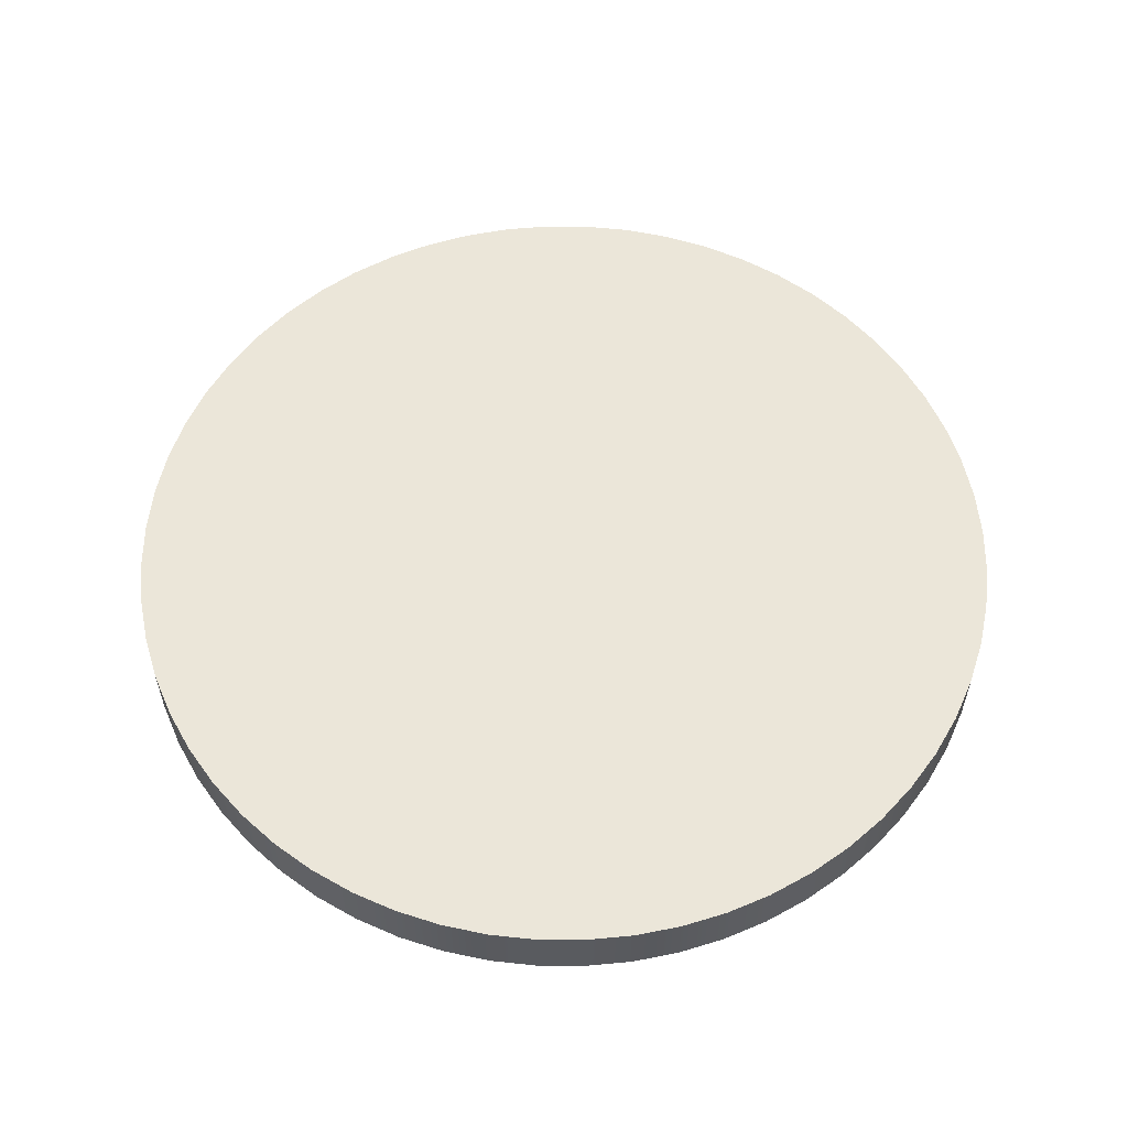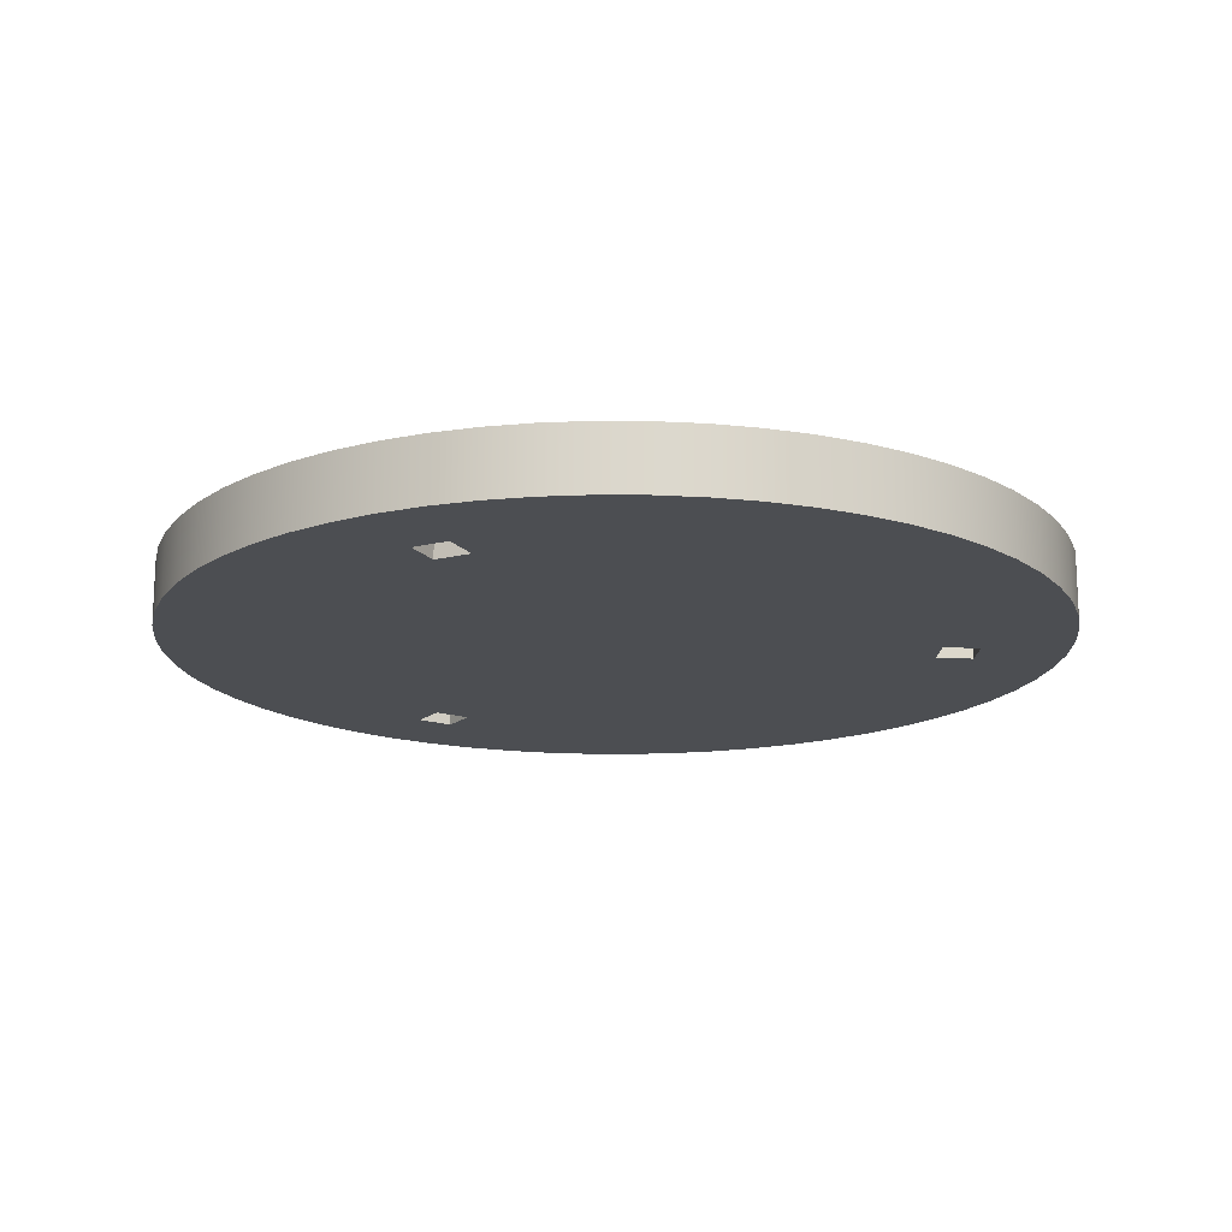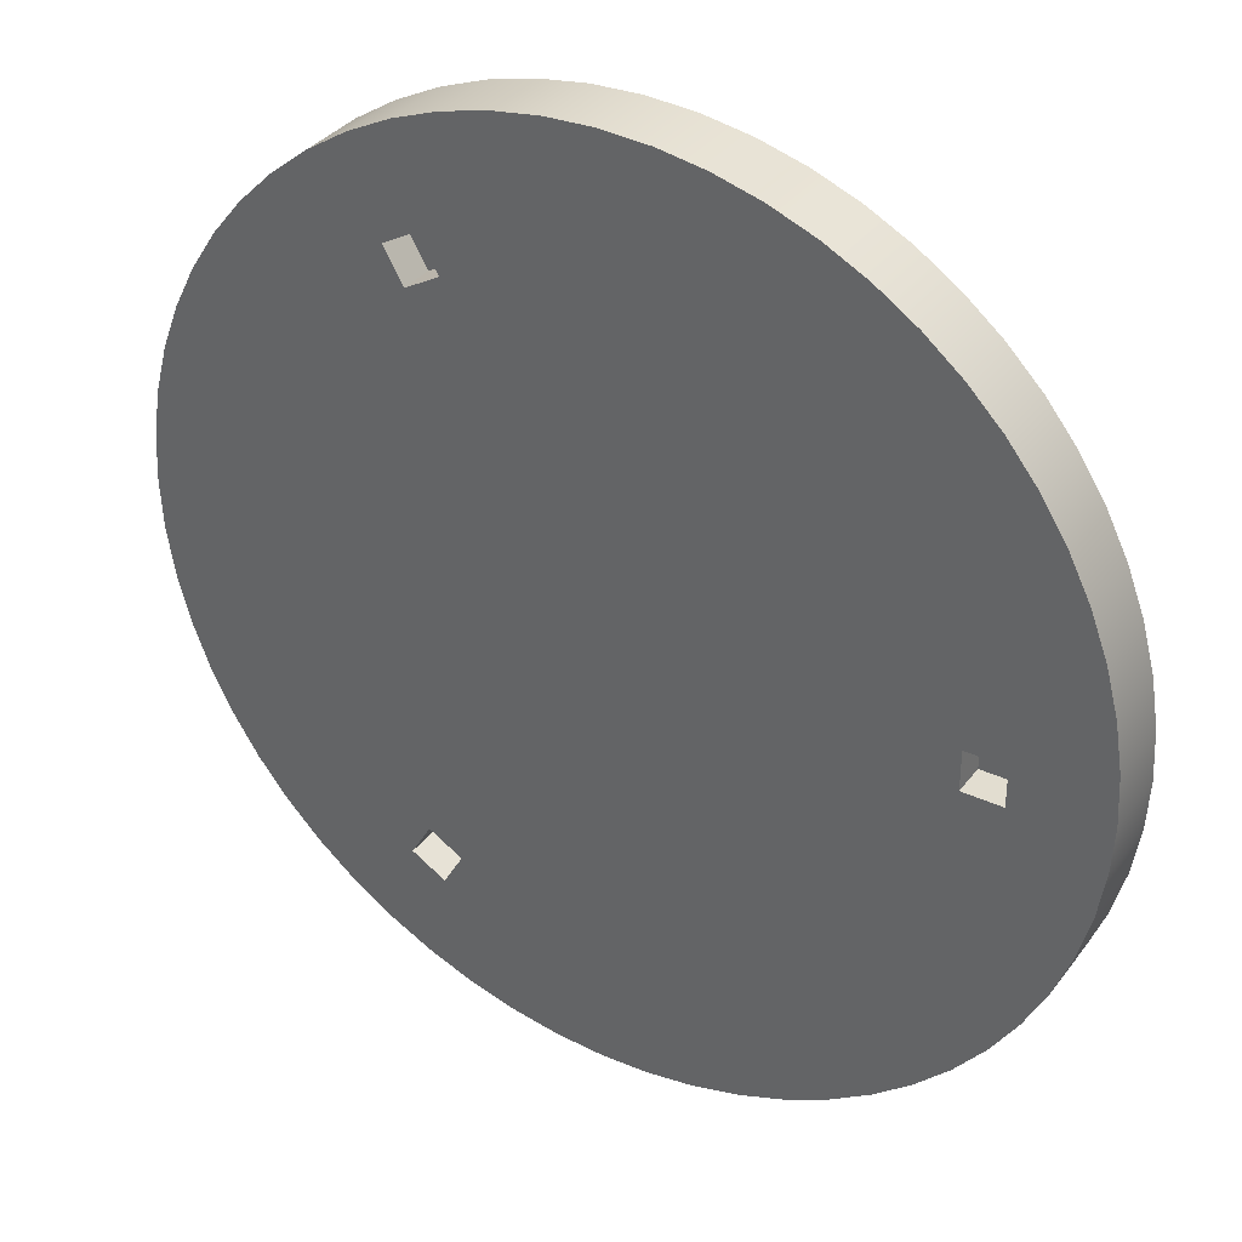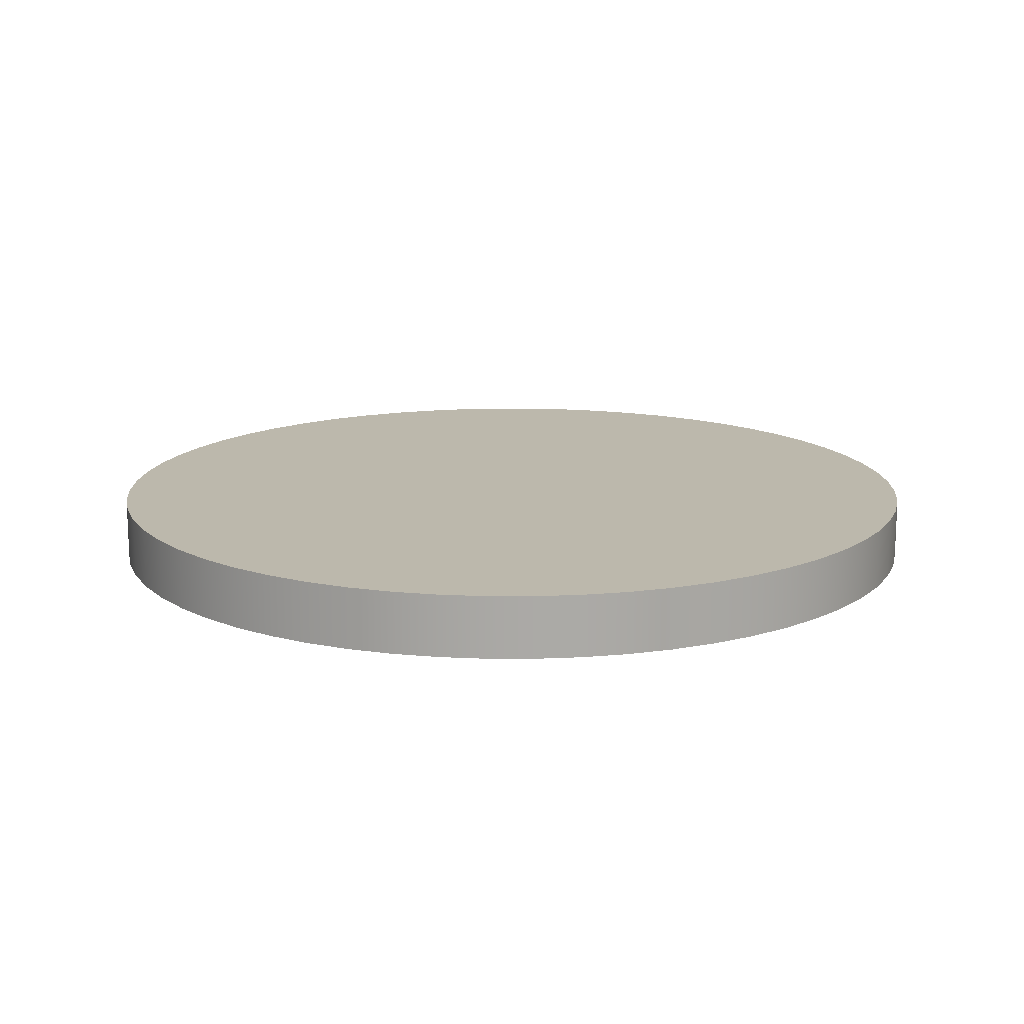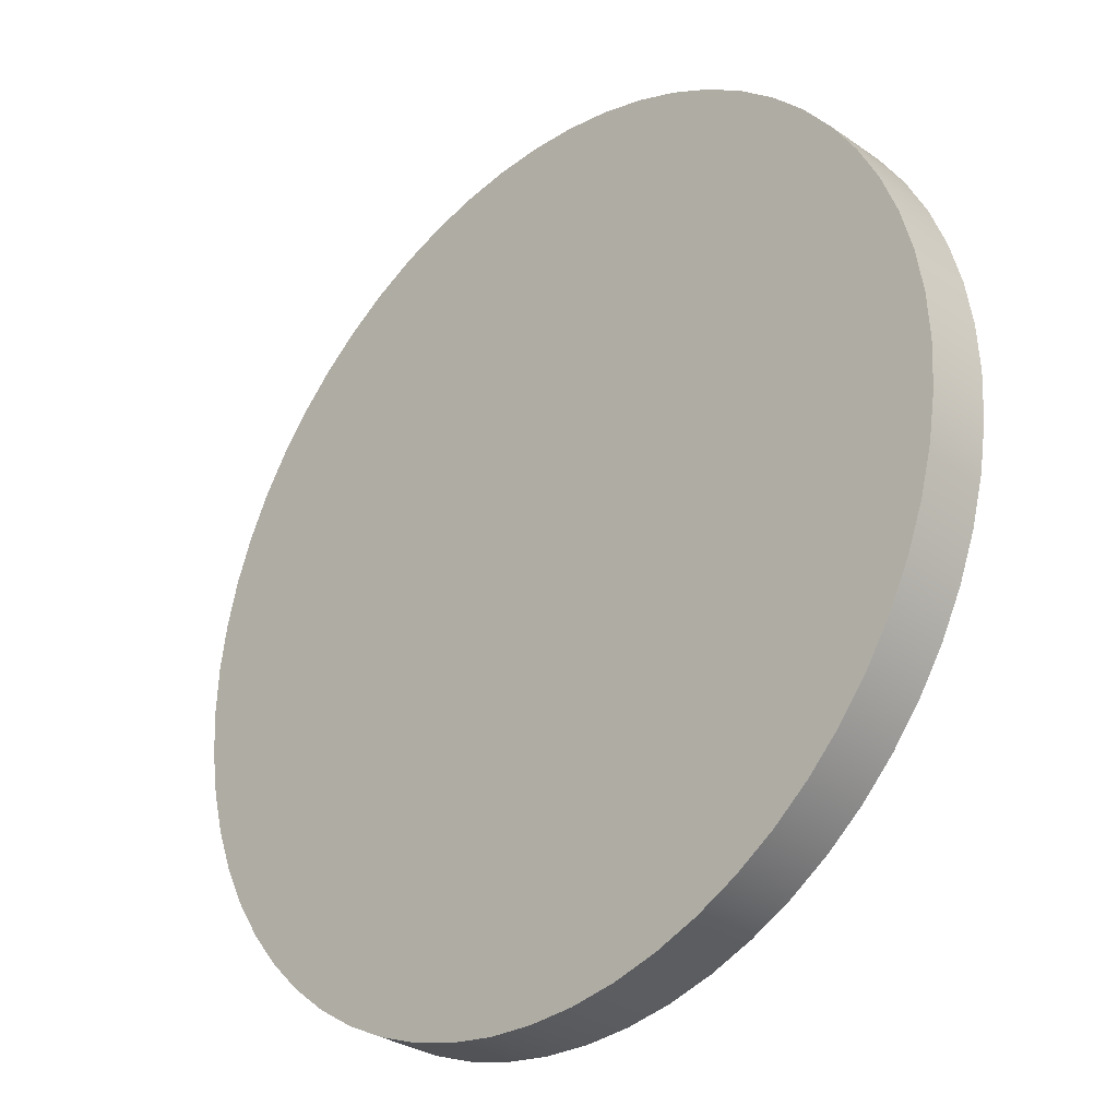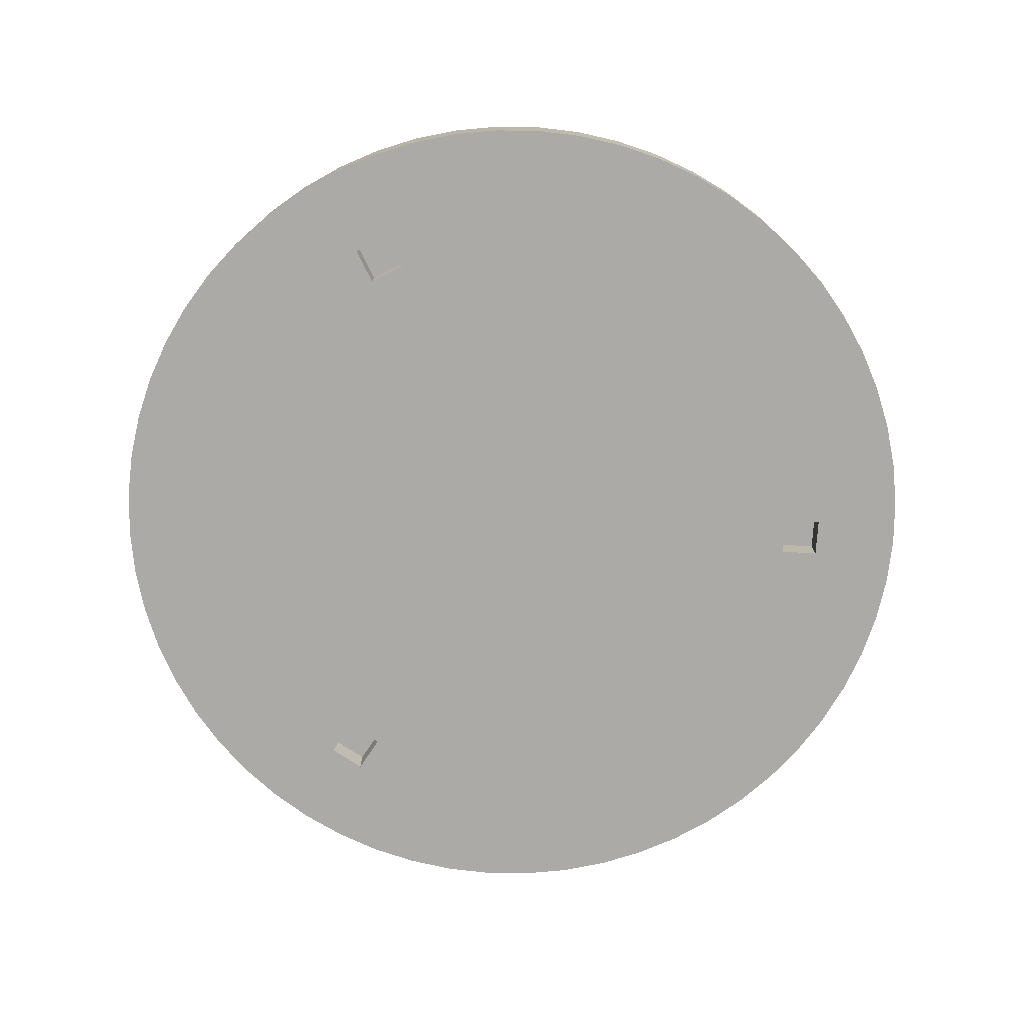
<metadata>
{"format":"obj","ext":"obj","renderer":"f3d","projection":"perspective","resolution":1024,"background":"white","views":[{"elev":57.5,"azim":-50.6,"up":"+Y"},{"elev":-16.7,"azim":-123.6,"up":"+Y"},{"elev":35.1,"azim":31.8,"up":"+Z"},{"elev":14.6,"azim":-80.8,"up":"+Y"},{"elev":-30.6,"azim":-134.8,"up":"+Z"},{"elev":-75.8,"azim":-123.7,"up":"+Y"}]}
</metadata>
<code>
v -11.2 0 22.4
v -12.7 0 25
v -12.7 2.5 25
v -11.2 2.5 22.4
v -12.7 0 25
v -15.3 0 23.5
v -15.3 2.5 23.5
v -12.7 2.5 25
v -15.3 0 23.5
v -13.8 0 20.9
v -13.8 2.5 20.9
v -15.3 2.5 23.5
v -13.8 0 20.9
v -11.2 0 22.4
v -11.2 2.5 22.4
v -13.8 2.5 20.9
v -13.8 2.5 20.9
v -11.2 2.5 22.4
v -12.7 2.5 25
v -15.3 2.5 23.5
v 28 0 -1.5
v 28 0 1.5
v 28 2.5 1.5
v 28 2.5 -1.5
v 28 0 1.5
v 25 0 1.5
v 25 2.5 1.5
v 28 2.5 1.5
v 25 0 1.5
v 25 0 -1.5
v 25 2.5 -1.5
v 25 2.5 1.5
v 25 0 -1.5
v 28 0 -1.5
v 28 2.5 -1.5
v 25 2.5 -1.5
v 25 2.5 -1.5
v 28 2.5 -1.5
v 28 2.5 1.5
v 25 2.5 1.5
v -15.3 0 -23.5
v -12.7 0 -25
v -12.7 2.5 -25
v -15.3 2.5 -23.5
v -12.7 0 -25
v -11.2 0 -22.4
v -11.2 2.5 -22.4
v -12.7 2.5 -25
v -11.2 0 -22.4
v -13.8 0 -20.9
v -13.8 2.5 -20.9
v -11.2 2.5 -22.4
v -13.8 0 -20.9
v -15.3 0 -23.5
v -15.3 2.5 -23.5
v -13.8 2.5 -20.9
v -13.8 2.5 -20.9
v -15.3 2.5 -23.5
v -12.7 2.5 -25
v -11.2 2.5 -22.4
v -35 5 4.286e-15
v -34.81 5 -3.658
v -34.24 5 -7.277
v -33.29 5 -10.82
v -31.97 5 -14.24
v -30.31 5 -17.5
v -28.32 5 -20.57
v -26.01 5 -23.42
v -23.42 5 -26.01
v -20.57 5 -28.32
v -17.5 5 -30.31
v -14.24 5 -31.97
v -10.82 5 -33.29
v -7.277 5 -34.24
v -3.658 5 -34.81
v 2.143e-15 5 -35
v 3.658 5 -34.81
v 7.277 5 -34.24
v 10.82 5 -33.29
v 14.24 5 -31.97
v 17.5 5 -30.31
v 20.57 5 -28.32
v 23.42 5 -26.01
v 26.01 5 -23.42
v 28.32 5 -20.57
v 30.31 5 -17.5
v 31.97 5 -14.24
v 33.29 5 -10.82
v 34.24 5 -7.277
v 34.81 5 -3.658
v 35 5 0
v 34.81 5 3.658
v 34.24 5 7.277
v 33.29 5 10.82
v 31.97 5 14.24
v 30.31 5 17.5
v 28.32 5 20.57
v 26.01 5 23.42
v 23.42 5 26.01
v 20.57 5 28.32
v 17.5 5 30.31
v 14.24 5 31.97
v 10.82 5 33.29
v 7.277 5 34.24
v 3.658 5 34.81
v 2.143e-15 5 35
v -3.658 5 34.81
v -7.277 5 34.24
v -10.82 5 33.29
v -14.24 5 31.97
v -17.5 5 30.31
v -20.57 5 28.32
v -23.42 5 26.01
v -26.01 5 23.42
v -28.32 5 20.57
v -30.31 5 17.5
v -31.97 5 14.24
v -33.29 5 10.82
v -34.24 5 7.277
v -34.81 5 3.658
v -35 0 4.286e-15
v -34.81 0 3.658
v -34.24 0 7.277
v -33.29 0 10.82
v -31.97 0 14.24
v -30.31 0 17.5
v -28.32 0 20.57
v -26.01 0 23.42
v -23.42 0 26.01
v -20.57 0 28.32
v -17.5 0 30.31
v -14.24 0 31.97
v -10.82 0 33.29
v -7.277 0 34.24
v -3.658 0 34.81
v 2.143e-15 0 35
v 3.658 0 34.81
v 7.277 0 34.24
v 10.82 0 33.29
v 14.24 0 31.97
v 17.5 0 30.31
v 20.57 0 28.32
v 23.42 0 26.01
v 26.01 0 23.42
v 28.32 0 20.57
v 30.31 0 17.5
v 31.97 0 14.24
v 33.29 0 10.82
v 34.24 0 7.277
v 34.81 0 3.658
v 35 0 0
v 34.81 0 -3.658
v 34.24 0 -7.277
v 33.29 0 -10.82
v 31.97 0 -14.24
v 30.31 0 -17.5
v 28.32 0 -20.57
v 26.01 0 -23.42
v 23.42 0 -26.01
v 20.57 0 -28.32
v 17.5 0 -30.31
v 14.24 0 -31.97
v 10.82 0 -33.29
v 7.277 0 -34.24
v 3.658 0 -34.81
v 2.143e-15 0 -35
v -3.658 0 -34.81
v -7.277 0 -34.24
v -10.82 0 -33.29
v -14.24 0 -31.97
v -17.5 0 -30.31
v -20.57 0 -28.32
v -23.42 0 -26.01
v -26.01 0 -23.42
v -28.32 0 -20.57
v -30.31 0 -17.5
v -31.97 0 -14.24
v -33.29 0 -10.82
v -34.24 0 -7.277
v -34.81 0 -3.658
v -35 0 4.286e-15
v -35 5 4.286e-15
v -35 5 4.286e-15
v -34.81 5 3.658
v -34.24 5 7.277
v -33.29 5 10.82
v -31.97 5 14.24
v -30.31 5 17.5
v -28.32 5 20.57
v -26.01 5 23.42
v -23.42 5 26.01
v -20.57 5 28.32
v -17.5 5 30.31
v -14.24 5 31.97
v -10.82 5 33.29
v -7.277 5 34.24
v -3.658 5 34.81
v 2.143e-15 5 35
v 3.658 5 34.81
v 7.277 5 34.24
v 10.82 5 33.29
v 14.24 5 31.97
v 17.5 5 30.31
v 20.57 5 28.32
v 23.42 5 26.01
v 26.01 5 23.42
v 28.32 5 20.57
v 30.31 5 17.5
v 31.97 5 14.24
v 33.29 5 10.82
v 34.24 5 7.277
v 34.81 5 3.658
v 35 5 0
v 34.81 5 -3.658
v 34.24 5 -7.277
v 33.29 5 -10.82
v 31.97 5 -14.24
v 30.31 5 -17.5
v 28.32 5 -20.57
v 26.01 5 -23.42
v 23.42 5 -26.01
v 20.57 5 -28.32
v 17.5 5 -30.31
v 14.24 5 -31.97
v 10.82 5 -33.29
v 7.277 5 -34.24
v 3.658 5 -34.81
v 2.143e-15 5 -35
v -3.658 5 -34.81
v -7.277 5 -34.24
v -10.82 5 -33.29
v -14.24 5 -31.97
v -17.5 5 -30.31
v -20.57 5 -28.32
v -23.42 5 -26.01
v -26.01 5 -23.42
v -28.32 5 -20.57
v -30.31 5 -17.5
v -31.97 5 -14.24
v -33.29 5 -10.82
v -34.24 5 -7.277
v -34.81 5 -3.658
v -12.7 0 25
v -11.2 0 22.4
v -13.8 0 20.9
v -15.3 0 23.5
v 28 0 1.5
v 28 0 -1.5
v 25 0 -1.5
v 25 0 1.5
v -12.7 0 -25
v -15.3 0 -23.5
v -13.8 0 -20.9
v -11.2 0 -22.4
v -35 0 4.286e-15
v -34.81 0 -3.658
v -34.24 0 -7.277
v -33.29 0 -10.82
v -31.97 0 -14.24
v -30.31 0 -17.5
v -28.32 0 -20.57
v -26.01 0 -23.42
v -23.42 0 -26.01
v -20.57 0 -28.32
v -17.5 0 -30.31
v -14.24 0 -31.97
v -10.82 0 -33.29
v -7.277 0 -34.24
v -3.658 0 -34.81
v 2.143e-15 0 -35
v 3.658 0 -34.81
v 7.277 0 -34.24
v 10.82 0 -33.29
v 14.24 0 -31.97
v 17.5 0 -30.31
v 20.57 0 -28.32
v 23.42 0 -26.01
v 26.01 0 -23.42
v 28.32 0 -20.57
v 30.31 0 -17.5
v 31.97 0 -14.24
v 33.29 0 -10.82
v 34.24 0 -7.277
v 34.81 0 -3.658
v 35 0 0
v 34.81 0 3.658
v 34.24 0 7.277
v 33.29 0 10.82
v 31.97 0 14.24
v 30.31 0 17.5
v 28.32 0 20.57
v 26.01 0 23.42
v 23.42 0 26.01
v 20.57 0 28.32
v 17.5 0 30.31
v 14.24 0 31.97
v 10.82 0 33.29
v 7.277 0 34.24
v 3.658 0 34.81
v 2.143e-15 0 35
v -3.658 0 34.81
v -7.277 0 34.24
v -10.82 0 33.29
v -14.24 0 31.97
v -17.5 0 30.31
v -20.57 0 28.32
v -23.42 0 26.01
v -26.01 0 23.42
v -28.32 0 20.57
v -30.31 0 17.5
v -31.97 0 14.24
v -33.29 0 10.82
v -34.24 0 7.277
v -34.81 0 3.658
g 379952e2-e31c-11ea-8026-54bf646e7e1f
f 1 2 4
f 4 2 3
g 379a646e-e31c-11ea-a353-54bf646e7e1f
f 5 6 8
f 8 6 7
g 379b75ec-e31c-11ea-8e44-54bf646e7e1f
f 9 10 12
f 12 10 11
g 379c8762-e31c-11ea-a6a4-54bf646e7e1f
f 13 14 16
f 16 14 15
g 379d9902-e31c-11ea-a805-54bf646e7e1f
f 18 19 17
f 17 19 20
g 379e5c3a-e31c-11ea-9f39-54bf646e7e1f
f 21 22 24
f 24 22 23
g 379f6dda-e31c-11ea-b375-54bf646e7e1f
f 25 26 28
f 28 26 27
g 37a0cd7e-e31c-11ea-ace4-54bf646e7e1f
f 29 30 32
f 32 30 31
g 37a2f086-e31c-11ea-8aa8-54bf646e7e1f
f 33 34 36
f 36 34 35
g 37a49e4a-e31c-11ea-93f8-54bf646e7e1f
f 38 39 37
f 37 39 40
g 37a62506-e31c-11ea-a90c-54bf646e7e1f
f 41 42 44
f 44 42 43
g 37a820e6-e31c-11ea-b3de-54bf646e7e1f
f 45 46 48
f 48 46 47
g 37ac18b4-e31c-11ea-ace3-54bf646e7e1f
f 49 50 52
f 52 50 51
g 37aeb0fa-e31c-11ea-88ef-54bf646e7e1f
f 53 54 56
f 56 54 55
g 37b1222c-e31c-11ea-876f-54bf646e7e1f
f 58 59 57
f 57 59 60
g 3742064a-e31c-11ea-8956-54bf646e7e1f
f 62 180 61
f 61 180 181
f 182 121 120
f 120 121 122
f 120 122 119
f 119 122 123
f 119 123 118
f 118 123 124
f 118 124 117
f 117 124 125
f 117 125 116
f 116 125 126
f 116 126 115
f 115 126 127
f 115 127 114
f 114 127 128
f 114 128 113
f 113 128 129
f 113 129 112
f 112 129 130
f 112 130 111
f 111 130 131
f 111 131 110
f 110 131 132
f 110 132 109
f 109 132 133
f 109 133 108
f 108 133 134
f 108 134 107
f 107 134 135
f 107 135 106
f 106 135 136
f 106 136 105
f 105 136 137
f 105 137 104
f 104 137 138
f 104 138 103
f 103 138 139
f 103 139 102
f 102 139 140
f 102 140 101
f 101 140 141
f 101 141 100
f 100 141 142
f 100 142 99
f 99 142 143
f 99 143 98
f 98 143 144
f 98 144 97
f 97 144 145
f 97 145 96
f 96 145 146
f 96 146 95
f 95 146 147
f 95 147 94
f 94 147 148
f 94 148 93
f 93 148 149
f 93 149 92
f 92 149 150
f 92 150 91
f 91 150 151
f 91 151 90
f 90 151 152
f 90 152 89
f 89 152 153
f 89 153 88
f 88 153 154
f 88 154 87
f 87 154 155
f 87 155 86
f 86 155 156
f 86 156 85
f 85 156 157
f 85 157 84
f 84 157 158
f 84 158 83
f 83 158 159
f 83 159 82
f 82 159 160
f 82 160 81
f 81 160 161
f 81 161 80
f 80 161 162
f 80 162 79
f 79 162 163
f 79 163 78
f 78 163 164
f 78 164 77
f 77 164 165
f 77 165 76
f 76 165 166
f 76 166 75
f 75 166 167
f 75 167 74
f 74 167 168
f 74 168 73
f 73 168 169
f 73 169 72
f 72 169 170
f 72 170 71
f 71 170 171
f 71 171 70
f 70 171 172
f 70 172 69
f 69 172 173
f 69 173 68
f 68 173 174
f 68 174 67
f 67 174 175
f 67 175 66
f 66 175 176
f 66 176 65
f 65 176 177
f 65 177 64
f 64 177 178
f 64 178 63
f 63 178 179
f 63 179 62
f 62 179 180
g 3742a258-e31c-11ea-9c88-54bf646e7e1f
f 184 212 183
f 183 212 213
f 183 213 242
f 242 213 214
f 242 214 241
f 241 214 215
f 241 215 240
f 240 215 216
f 240 216 239
f 239 216 217
f 239 217 238
f 238 217 218
f 238 218 237
f 237 218 219
f 237 219 236
f 236 219 220
f 236 220 235
f 235 220 221
f 235 221 234
f 234 221 222
f 234 222 233
f 233 222 223
f 233 223 232
f 232 223 224
f 232 224 231
f 231 224 225
f 231 225 230
f 230 225 226
f 230 226 229
f 229 226 227
f 229 227 228
f 212 184 211
f 211 184 185
f 211 185 210
f 210 185 186
f 210 186 209
f 209 186 187
f 209 187 208
f 208 187 188
f 208 188 207
f 207 188 189
f 207 189 206
f 206 189 190
f 206 190 205
f 205 190 191
f 205 191 204
f 204 191 192
f 204 192 203
f 203 192 193
f 203 193 202
f 202 193 194
f 202 194 201
f 201 194 195
f 201 195 200
f 200 195 196
f 200 196 199
f 199 196 197
f 199 197 198
g 37433e9e-e31c-11ea-a31a-54bf646e7e1f
f 244 302 243
f 243 302 303
f 243 303 304
f 245 250 244
f 244 250 295
f 244 295 296
f 246 308 245
f 245 308 309
f 245 309 310
f 243 305 246
f 246 305 306
f 246 306 307
f 248 285 247
f 247 285 286
f 247 286 287
f 249 282 248
f 248 282 283
f 248 283 284
f 250 253 249
f 249 253 254
f 249 254 275
f 275 254 274
f 274 254 273
f 273 254 272
f 272 254 271
f 271 254 270
f 270 254 269
f 269 254 268
f 268 254 251
f 268 251 267
f 267 251 266
f 266 251 265
f 265 251 252
f 265 252 264
f 264 252 263
f 263 252 262
f 262 252 253
f 262 253 261
f 261 253 260
f 260 253 259
f 259 253 258
f 258 253 257
f 257 253 256
f 256 253 255
f 255 253 245
f 255 245 314
f 314 245 313
f 313 245 312
f 312 245 311
f 311 245 310
f 247 288 250
f 250 288 289
f 250 289 290
f 275 276 249
f 249 276 277
f 249 277 278
f 278 279 249
f 249 279 280
f 249 280 281
f 281 282 249
f 284 285 248
f 287 288 247
f 290 291 250
f 250 291 292
f 250 292 293
f 293 294 250
f 250 294 295
f 296 297 244
f 244 297 298
f 244 298 299
f 299 300 244
f 244 300 301
f 244 301 302
f 304 305 243
f 307 308 246
f 250 245 253

</code>
